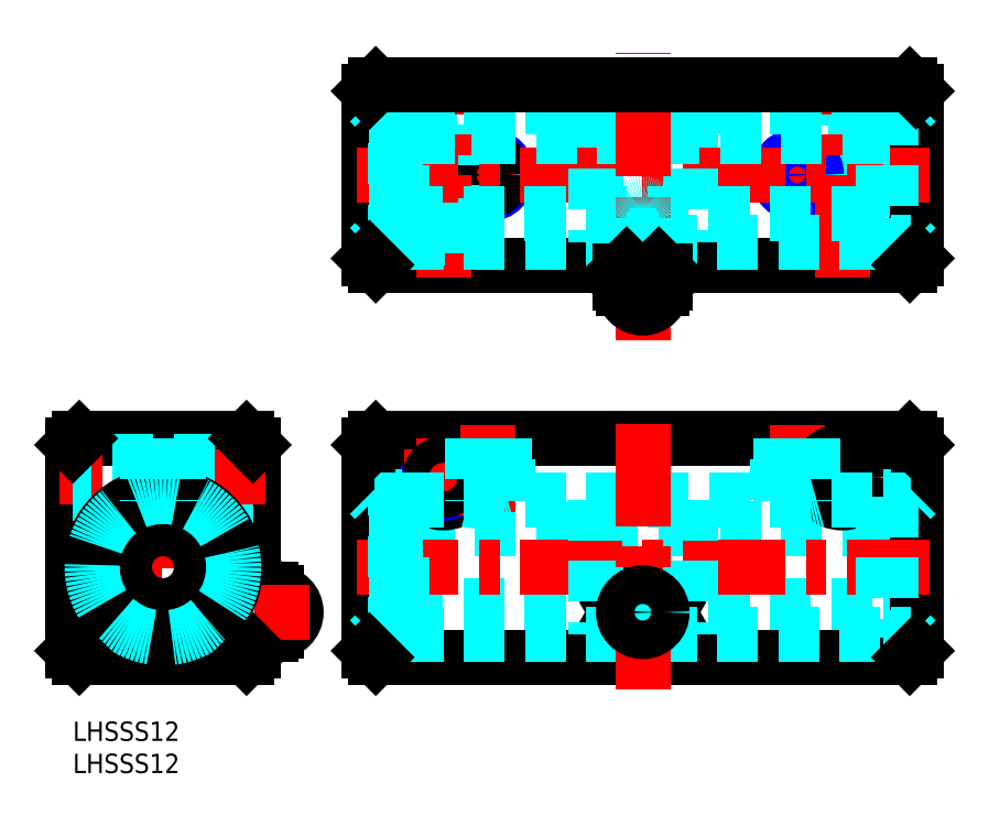
<metadata>
{"format":"dxf","ext":"dxf","renderer":"ezdxf+matplotlib","layout":"modelspace","background":"white","min_lineweight":24,"dpi":150}
</metadata>
<code>
0
SECTION
2
ENTITIES
0
INSERT
8
MSM_CONTINUOUS
2
*U9
10
0
20
0
30
0
0
INSERT
8
MSM_CONTINUOUS
2
*U10
10
0
20
0
30
0
0
LINE
8
MSM_CENTER
10
14
20
46
30
0
11
14
21
8
31
0
0
LINE
8
MSM_CENTER
10
-2
20
24
30
0
11
30
21
24
31
0
0
LINE
8
MSM_DASHED
10
51.19
20
18
30
0
11
126
21
18
31
0
0
LINE
8
MSM_DASHED
10
126
20
30
30
0
11
51.19
21
30
31
0
0
LINE
8
MSM_CONTINUOUS
10
47.08
20
10
30
0
11
130.1
21
10
31
0
0
LINE
8
MSM_CONTINUOUS
10
46.08
20
11
30
0
11
46.08
21
43
31
0
0
CIRCLE
8
MSM_CONTINUOUS
10
57.58
20
38
30
0
40
4
0
CIRCLE
8
MSM_NARROW
10
57.58
20
38
30
0
40
2.5
0
LINE
8
MSM_CONTINUOUS
10
84.54
20
17
30
0
11
86.56
21
13.5
31
0
0
LINE
8
MSM_CONTINUOUS
10
90.61
20
13.5
30
0
11
92.63
21
17
31
0
0
LINE
8
MSM_CONTINUOUS
10
86.56
20
13.5
30
0
11
90.61
21
13.5
31
0
0
LINE
8
MSM_CONTINUOUS
10
90.61
20
20.5
30
0
11
86.56
21
20.5
31
0
0
LINE
8
MSM_CONTINUOUS
10
86.56
20
20.5
30
0
11
84.54
21
17
31
0
0
LINE
8
MSM_CONTINUOUS
10
92.63
20
17
30
0
11
90.61
21
20.5
31
0
0
LINE
8
MSM_CONTINUOUS
10
131.1
20
43
30
0
11
131.1
21
11
31
0
0
LINE
8
MSM_CONTINUOUS
10
47.08
20
44
30
0
11
130.1
21
44
31
0
0
CIRCLE
8
MSM_CONTINUOUS
10
14
20
24
30
0
40
6
0
LINE
8
MSM_CONTINUOUS
10
28
20
11
30
0
11
28
21
43
31
0
0
CIRCLE
8
MSM_CONTINUOUS
10
14
20
24
30
0
40
10.5
0
LINE
8
MSM_CONTINUOUS
10
-7.1e-15
20
43
30
0
11
-7.1e-15
21
11
31
0
0
LINE
8
MSM_CONTINUOUS
10
1
20
10
30
0
11
27
21
10
31
0
0
ARC
8
MSM_CONTINUOUS
10
31.7
20
17
30
0
40
3
50
270
51
90
0
ARC
8
MSM_CONTINUOUS
10
32.1
20
15.25
30
0
40
3.099
50
145.6
51
214.4
0
ARC
8
MSM_CONTINUOUS
10
27.7
20
15.25
30
0
40
3.1
50
325.6
51
34.37
0
LINE
8
MSM_CONTINUOUS
10
31.3
20
14
30
0
11
31.3
21
20
31
0
0
LINE
8
MSM_CONTINUOUS
10
31.7
20
14
30
0
11
31.3
21
14
31
0
0
LINE
8
MSM_CONTINUOUS
10
29
20
13.5
30
0
11
28
21
14.5
31
0
0
LINE
8
MSM_CONTINUOUS
10
31.3
20
14
30
0
11
30.8
21
13.5
31
0
0
LINE
8
MSM_CONTINUOUS
10
29
20
13.5
30
0
11
30.8
21
13.5
31
0
0
LINE
8
MSM_CONTINUOUS
10
31.3
20
20
30
0
11
31.7
21
20
31
0
0
LINE
8
MSM_CONTINUOUS
10
28
20
19.5
30
0
11
29
21
20.5
31
0
0
LINE
8
MSM_CONTINUOUS
10
30.8
20
20.5
30
0
11
31.3
21
20
31
0
0
LINE
8
MSM_CONTINUOUS
10
30.8
20
20.5
30
0
11
29
21
20.5
31
0
0
ARC
8
MSM_CONTINUOUS
10
27.7
20
18.75
30
0
40
3.1
50
325.6
51
34.37
0
LINE
8
MSM_CONTINUOUS
10
30.26
20
17
30
0
11
29.54
21
17
31
0
0
ARC
8
MSM_CONTINUOUS
10
32.1
20
18.75
30
0
40
3.1
50
145.6
51
214.4
0
LINE
8
MSM_DASHED
10
22
20
42
30
0
11
28
21
42
31
0
0
LINE
8
MSM_DASHED
10
28
20
34
30
0
11
22
21
34
31
0
0
LINE
8
MSM_DASHED
10
22
20
34
30
0
11
22
21
42
31
0
0
LINE
8
MSM_CONTINUOUS
10
27
20
44
30
0
11
1
21
44
31
0
0
LINE
8
MSM_CENTER
10
112.6
20
32.5
30
0
11
112.6
21
46
31
0
0
LINE
8
MSM_CENTER
10
64.58
20
32.5
30
0
11
64.58
21
46
31
0
0
LINE
8
MSM_DASHED
10
67.58
20
34.5
30
0
11
67.58
21
44
31
0
0
LINE
8
MSM_DASHED
10
61.58
20
34.5
30
0
11
61.58
21
44
31
0
0
LINE
8
MSM_DASHED
10
115.6
20
34.5
30
0
11
115.6
21
44
31
0
0
LINE
8
MSM_DASHED
10
109.6
20
34.5
30
0
11
109.6
21
44
31
0
0
LINE
8
MSM_CENTER
10
30
20
38
30
0
11
-2
21
38
31
0
0
LINE
8
MSM_CENTER
10
57.58
20
44
30
0
11
57.58
21
32
31
0
0
LINE
8
MSM_CENTER
10
51.58
20
38
30
0
11
63.58
21
38
31
0
0
CIRCLE
8
MSM_CONTINUOUS
10
57.58
20
38
30
0
40
2.067
0
LINE
8
MSM_CENTER
10
119.6
20
44
30
0
11
119.6
21
32
31
0
0
CIRCLE
8
MSM_CONTINUOUS
10
119.6
20
38
30
0
40
2.067
0
CIRCLE
8
MSM_NARROW
10
119.6
20
38
30
0
40
2.5
0
LINE
8
MSM_CENTER
10
113.6
20
38
30
0
11
125.6
21
38
31
0
0
CIRCLE
8
MSM_CONTINUOUS
10
119.6
20
38
30
0
40
4
0
LINE
8
MSM_CENTER
10
36.7
20
17
30
0
11
21.5
21
17
31
0
0
LINE
8
MSM_DASHED
10
28
20
19.5
30
0
11
23.49
21
19.5
31
0
0
LINE
8
MSM_DASHED
10
28
20
14.5
30
0
11
18.47
21
14.5
31
0
0
LINE
8
MSM_DASHED
10
28
20
19.07
30
0
11
23.27
21
19.07
31
0
0
LINE
8
MSM_DASHED
10
28
20
14.93
30
0
11
19.3
21
14.93
31
0
0
LINE
8
MSM_DASHED
10
23.5
20
14.93
30
0
11
23.5
21
19.07
31
0
0
LINE
8
MSM_DASHED
10
23.5
20
14.93
30
0
11
23.93
21
14.5
31
0
0
LINE
8
MSM_DASHED
10
23.93
20
14.5
30
0
11
23.93
21
19.5
31
0
0
LINE
8
MSM_CENTER
10
44.08
20
24
30
0
11
133.1
21
24
31
0
0
LINE
8
MSM_CENTER
10
82.54
20
17
30
0
11
94.63
21
17
31
0
0
LINE
8
MSM_DASHED
10
23.5
20
19.07
30
0
11
23.93
21
19.5
31
0
0
LINE
8
MSM_CONTINUOUS
10
16.43
20
15.63
30
0
11
16.45
21
15.57
31
0
0
LINE
8
MSM_DASHED
10
50.23
20
14.13
30
0
11
51.23
21
14.13
31
0
0
LINE
8
MSM_DASHED
10
50.23
20
18.26
30
0
11
51.23
21
18.26
31
0
0
LINE
8
MSM_DASHED
10
50.23
20
32.5
30
0
11
51.23
21
32.5
31
0
0
LINE
8
MSM_DASHED
10
51.23
20
35
30
-0.5
11
51.23
21
13
31
-0.5
0
LINE
8
MSM_DASHED
10
50.23
20
35
30
-0.5
11
50.23
21
14.13
31
-0.5
0
ARC
8
MSM_CONTINUOUS
10
18.37
20
16.13
30
0
40
2
50
196.2
51
253.6
0
ARC
8
MSM_CONTINUOUS
10
18.4
20
16.21
30
0
40
2.05
50
64.48
51
196.2
0
ARC
8
MSM_CONTINUOUS
10
20.17
20
19.91
30
0
40
2.05
50
244.5
51
330.6
0
ARC
8
MSM_CONTINUOUS
10
14
20
23.38
30
0
40
9.125
50
330.6
51
209.4
0
ARC
8
MSM_CONTINUOUS
10
7.834
20
19.91
30
0
40
2.05
50
209.4
51
295.5
0
ARC
8
MSM_CONTINUOUS
10
9.6
20
16.21
30
0
40
2.05
50
343.8
51
115.5
0
LINE
8
MSM_CONTINUOUS
10
11.55
20
15.57
30
0
11
11.57
21
15.63
31
0
0
ARC
8
MSM_CONTINUOUS
10
9.63
20
16.13
30
0
40
2
50
286.4
51
343.8
0
CIRCLE
8
MSM_CONTINUOUS
10
18.4
20
16.21
30
0
40
1
0
CIRCLE
8
MSM_CONTINUOUS
10
9.6
20
16.21
30
0
40
1
0
LINE
8
MSM_DASHED
10
22
20
35.5
30
0
11
-6.6e-15
21
35.5
31
0
0
LINE
8
MSM_DASHED
10
22
20
35.93
30
0
11
-6.6e-15
21
35.93
31
0
0
LINE
8
MSM_DASHED
10
22
20
40.07
30
0
11
-6.6e-15
21
40.07
31
0
0
LINE
8
MSM_DASHED
10
22
20
40.5
30
0
11
-6.6e-15
21
40.5
31
0
0
LINE
8
MSM_DASHED
10
11
20
44
30
0
11
11
21
34.06
31
0
0
LINE
8
MSM_DASHED
10
17
20
44
30
0
11
17
21
34.06
31
0
0
LINE
8
MSM_DASHED
10
126.9
20
14.13
30
0.5
11
125.9
21
14.13
31
0.5
0
LINE
8
MSM_DASHED
10
126.9
20
18.26
30
0.5
11
125.9
21
18.26
31
0.5
0
LINE
8
MSM_DASHED
10
126.9
20
32.5
30
0.5
11
125.9
21
32.5
31
0.5
0
LINE
8
MSM_DASHED
10
125.9
20
35
30
0
11
125.9
21
13
31
0
0
LINE
8
MSM_DASHED
10
126.9
20
35
30
0
11
126.9
21
14.13
31
0
0
LINE
8
MSM_DASHED
10
127.1
20
35
30
0
11
127.1
21
13
31
0
0
LINE
8
MSM_DASHED
10
125.9
20
13
30
-0.5
11
127.1
21
13
31
-0.5
0
LINE
8
MSM_DASHED
10
50.08
20
13
30
0
11
50.08
21
35
31
0
0
LINE
8
MSM_DASHED
10
125.9
20
35
30
-0.5
11
127.1
21
35
31
-0.5
0
LINE
8
MSM_DASHED
10
50.08
20
13
30
-0.5
11
51.23
21
13
31
-0.5
0
LINE
8
MSM_DASHED
10
50.08
20
35
30
-0.5
11
51.23
21
35
31
-0.5
0
LINE
8
MSM_DASHED
10
95.93
20
34.5
30
0
11
95.93
21
13.5
31
0
0
LINE
8
MSM_DASHED
10
81.23
20
34.5
30
-0.5
11
81.23
21
13.5
31
-0.5
0
LINE
8
MSM_DASHED
10
46.08
20
35.3
30
0
11
46.88
21
34.5
31
0
0
LINE
8
MSM_DASHED
10
46.88
20
13.5
30
0
11
46.08
21
12.7
31
0
0
LINE
8
MSM_DASHED
10
130.3
20
13.5
30
0
11
131.1
21
12.7
31
0
0
LINE
8
MSM_DASHED
10
46.88
20
34.5
30
0
11
50.08
21
34.5
31
0
0
LINE
8
MSM_DASHED
10
46.88
20
13.5
30
0
11
50.08
21
13.5
31
0
0
LINE
8
MSM_DASHED
10
131.1
20
35.3
30
0
11
130.3
21
34.5
31
0
0
LINE
8
MSM_DASHED
10
127.1
20
13.5
30
0
11
130.3
21
13.5
31
0
0
LINE
8
MSM_DASHED
10
127.1
20
34.5
30
0
11
130.3
21
34.5
31
0
0
ARC
8
MSM_DASHED
10
64.58
20
44.56
30
0
40
10.5
50
253.4
51
286.6
0
ARC
8
MSM_DASHED
10
112.6
20
44.56
30
0
40
10.5
50
253.4
51
286.6
0
LINE
8
MSM_DASHED
10
51.23
20
34.5
30
0
11
125.9
21
34.5
31
0
0
LINE
8
MSM_DASHED
10
51.23
20
13.5
30
0
11
86.56
21
13.5
31
0
0
LINE
8
MSM_DASHED
10
62.13
20
44
30
0
11
62.13
21
34.35
31
0
0
LINE
8
MSM_DASHED
10
115
20
44
30
0
11
115
21
34.35
31
0
0
LINE
8
MSM_DASHED
10
67.04
20
44
30
0
11
67.04
21
34.35
31
0
0
LINE
8
MSM_DASHED
10
110.1
20
44
30
0
11
110.1
21
34.35
31
0
0
CIRCLE
8
MSM_CONTINUOUS
10
14
20
24
30
0
40
11.3
0
LINE
8
MSM_DASHED
10
11.54
20
44
30
0
11
11.54
21
34.21
31
0
0
LINE
8
MSM_DASHED
10
16.46
20
44
30
0
11
16.46
21
34.21
31
0
0
LINE
8
MSM_DASHED
10
90.61
20
13.5
30
0
11
125.9
21
13.5
31
0
0
LINE
8
MSM_CENTER
10
88.58
20
5
30
0
11
88.58
21
49
31
0
0
CIRCLE
8
MSM_DASHED
10
88.58
20
17
30
0
40
2.5
0
LINE
8
MSM_CONTINUOUS
10
47.08
20
70.99
30
0
11
130.1
21
70.99
31
0
0
CIRCLE
8
MSM_NARROW
10
64.58
20
84.99
30
0
40
3
0
LINE
8
MSM_CONTINUOUS
10
46.08
20
71.99
30
0
11
46.08
21
98
31
0
0
LINE
8
MSM_DASHED
10
117.5
20
98.99
30
0
11
117.5
21
76.99
31
0
0
LINE
8
MSM_DASHED
10
121.7
20
76.99
30
0
11
121.7
21
98.99
31
0
0
LINE
8
MSM_DASHED
10
117.1
20
98.99
30
0
11
117.1
21
76.99
31
0
0
LINE
8
MSM_DASHED
10
122.1
20
76.99
30
0
11
122.1
21
98.99
31
0
0
LINE
8
MSM_CONTINUOUS
10
131.1
20
98
30
0
11
131.1
21
71.99
31
0
0
LINE
8
MSM_DASHED
10
115.6
20
76.99
30
0
11
115.6
21
70.99
31
0
0
LINE
8
MSM_DASHED
10
123.6
20
70.99
30
0
11
123.6
21
76.99
31
0
0
LINE
8
MSM_DASHED
10
123.6
20
76.99
30
0
11
115.6
21
76.99
31
0
0
LINE
8
MSM_CENTER
10
64.58
20
89.99
30
0
11
64.58
21
79.99
31
0
0
CIRCLE
8
MSM_CONTINUOUS
10
64.58
20
84.99
30
0
40
2.458
0
LINE
8
MSM_CENTER
10
112.6
20
89.99
30
0
11
112.6
21
79.99
31
0
0
CIRCLE
8
MSM_CONTINUOUS
10
112.6
20
84.99
30
0
40
2.458
0
CIRCLE
8
MSM_NARROW
10
112.6
20
84.99
30
0
40
3
0
LINE
8
MSM_CENTER
10
119.6
20
68.99
30
0
11
119.6
21
101
31
0
0
LINE
8
MSM_DASHED
10
59.65
20
76.99
30
0
11
59.65
21
98.99
31
0
0
LINE
8
MSM_DASHED
10
60.08
20
76.99
30
0
11
60.08
21
98.99
31
0
0
LINE
8
MSM_DASHED
10
55.52
20
98.99
30
0
11
55.52
21
76.99
31
0
0
LINE
8
MSM_DASHED
10
55.08
20
98.99
30
0
11
55.08
21
76.99
31
0
0
LINE
8
MSM_DASHED
10
61.58
20
70.99
30
0
11
61.58
21
76.99
31
0
0
LINE
8
MSM_CENTER
10
57.58
20
68.99
30
0
11
57.58
21
101
31
0
0
LINE
8
MSM_DASHED
10
61.58
20
76.99
30
0
11
53.58
21
76.99
31
0
0
LINE
8
MSM_DASHED
10
53.58
20
76.99
30
0
11
53.58
21
70.99
31
0
0
LINE
8
MSM_CENTER
10
44.08
20
84.99
30
0
11
133.1
21
84.99
31
0
0
LINE
8
MSM_DASHED
10
51.19
20
78.99
30
0
11
126
21
78.99
31
0
0
LINE
8
MSM_DASHED
10
126
20
90.99
30
0
11
51.19
21
90.99
31
0
0
LINE
8
MSM_DASHED
10
51.23
20
95.99
30
-0.5
11
51.23
21
73.99
31
-0.5
0
LINE
8
MSM_DASHED
10
50.23
20
95.99
30
-0.25
11
50.23
21
73.99
31
-0.25
0
LINE
8
MSM_DASHED
10
125.9
20
95.99
30
0
11
125.9
21
73.99
31
0
0
LINE
8
MSM_DASHED
10
126.9
20
95.99
30
-0.75
11
126.9
21
73.99
31
-0.75
0
LINE
8
MSM_DASHED
10
127.1
20
95.99
30
0
11
127.1
21
73.99
31
0
0
LINE
8
MSM_DASHED
10
125.9
20
73.99
30
-0.5
11
127.1
21
73.99
31
-0.5
0
LINE
8
MSM_DASHED
10
50.08
20
73.99
30
0
11
50.08
21
95.99
31
0
0
LINE
8
MSM_DASHED
10
125.9
20
95.99
30
-0.5
11
127.1
21
95.99
31
-0.5
0
LINE
8
MSM_DASHED
10
50.08
20
73.99
30
-0.5
11
51.23
21
73.99
31
-0.5
0
LINE
8
MSM_DASHED
10
50.08
20
95.99
30
-0.5
11
51.23
21
95.99
31
-0.5
0
LINE
8
MSM_DASHED
10
95.93
20
95.49
30
0
11
95.93
21
74.49
31
0
0
LINE
8
MSM_DASHED
10
81.23
20
95.49
30
-0.5
11
81.23
21
74.49
31
-0.5
0
LINE
8
MSM_DASHED
10
46.08
20
96.29
30
0
11
46.88
21
95.49
31
0
0
LINE
8
MSM_DASHED
10
46.88
20
74.49
30
0
11
46.08
21
73.69
31
0
0
LINE
8
MSM_DASHED
10
130.3
20
74.49
30
0
11
131.1
21
73.69
31
0
0
LINE
8
MSM_DASHED
10
46.88
20
95.49
30
0
11
50.08
21
95.49
31
0
0
LINE
8
MSM_DASHED
10
46.88
20
74.49
30
0
11
50.08
21
74.49
31
0
0
LINE
8
MSM_DASHED
10
131.1
20
96.29
30
0
11
130.3
21
95.49
31
0
0
LINE
8
MSM_DASHED
10
127.1
20
74.49
30
0
11
130.3
21
74.49
31
0
0
LINE
8
MSM_DASHED
10
127.1
20
95.49
30
0
11
130.3
21
95.49
31
0
0
LINE
8
MSM_DASHED
10
51.23
20
95.49
30
0
11
125.9
21
95.49
31
0
0
LINE
8
MSM_DASHED
10
90.61
20
74.49
30
0
11
125.9
21
74.49
31
0
0
LINE
8
MSM_DASHED
10
51.23
20
74.49
30
0
11
86.56
21
74.49
31
0
0
LINE
8
MSM_CENTER
10
88.58
20
59.29
30
0
11
88.58
21
104
31
0
0
LINE
8
MSM_DASHED
10
51.23
20
87.34
30
0
11
50.23
21
87.34
31
0
0
LINE
8
MSM_DASHED
10
51.23
20
82.64
30
0
11
50.23
21
82.64
31
0
0
LINE
8
MSM_DASHED
10
126.9
20
87.34
30
0
11
125.9
21
87.34
31
0
0
LINE
8
MSM_DASHED
10
126.9
20
82.64
30
0
11
125.9
21
82.64
31
0
0
LINE
8
MSM_CONTINUOUS
10
47.08
20
99
30
0
11
130.1
21
99
31
0
0
ARC
8
MSM_DASHED
10
88.58
20
79.22
30
0
40
1.297
50
55.98
51
124
0
ARC
8
MSM_DASHED
10
88.15
20
77.26
30
0
40
2.064
50
155.9
51
204.1
0
ARC
8
MSM_DASHED
10
90.48
20
76.71
30
0
40
4.439
50
126.2
51
161.7
0
ARC
8
MSM_DASHED
10
88.58
20
78.89
30
0
40
3.388
50
226.8
51
313.2
0
ARC
8
MSM_DASHED
10
86.69
20
76.71
30
0
40
4.439
50
18.34
51
53.83
0
ARC
8
MSM_DASHED
10
89.02
20
77.26
30
0
40
2.067
50
335.9
51
24.09
0
LINE
8
MSM_DASHED
10
91.08
20
70.99
30
0
11
91.08
21
77.26
31
0
0
LINE
8
MSM_DASHED
10
86.08
20
70.99
30
0
11
86.08
21
77.3
31
0
0
LINE
8
MSM_DASHED
10
90.65
20
70.99
30
0
11
90.65
21
76.2
31
0
0
LINE
8
MSM_DASHED
10
86.52
20
70.99
30
0
11
86.52
21
76.21
31
0
0
LINE
8
MSM_DASHED
10
86.52
20
75.49
30
0
11
90.65
21
75.49
31
0
0
LINE
8
MSM_DASHED
10
86.52
20
75.49
30
0
11
86.08
21
75.06
31
0
0
LINE
8
MSM_DASHED
10
86.08
20
75.06
30
0
11
91.08
21
75.06
31
0
0
LINE
8
MSM_DASHED
10
90.65
20
75.49
30
0
11
91.08
21
75.06
31
0
0
ARC
8
MSM_CONTINUOUS
10
88.58
20
67.29
30
0
40
3
50
180
51
0
0
ARC
8
MSM_CONTINUOUS
10
86.83
20
66.89
30
0
40
3.099
50
55.62
51
124.4
0
ARC
8
MSM_CONTINUOUS
10
86.83
20
71.29
30
0
40
3.1
50
235.6
51
304.4
0
LINE
8
MSM_CONTINUOUS
10
85.58
20
67.69
30
0
11
91.58
21
67.69
31
0
0
LINE
8
MSM_CONTINUOUS
10
85.58
20
67.29
30
0
11
85.58
21
67.69
31
0
0
LINE
8
MSM_CONTINUOUS
10
85.08
20
69.99
30
0
11
86.08
21
70.99
31
0
0
LINE
8
MSM_CONTINUOUS
10
85.58
20
67.69
30
0
11
85.08
21
68.19
31
0
0
LINE
8
MSM_CONTINUOUS
10
85.08
20
68.19
30
0
11
85.08
21
69.99
31
0
0
LINE
8
MSM_CONTINUOUS
10
91.58
20
67.69
30
0
11
91.58
21
67.29
31
0
0
LINE
8
MSM_CONTINUOUS
10
91.08
20
70.99
30
0
11
92.08
21
69.99
31
0
0
LINE
8
MSM_CONTINUOUS
10
92.08
20
68.19
30
0
11
91.58
21
67.69
31
0
0
LINE
8
MSM_CONTINUOUS
10
92.08
20
69.99
30
0
11
92.08
21
68.19
31
0
0
ARC
8
MSM_CONTINUOUS
10
90.33
20
71.29
30
0
40
3.1
50
235.6
51
304.4
0
LINE
8
MSM_CONTINUOUS
10
88.58
20
68.73
30
0
11
88.58
21
69.45
31
0
0
ARC
8
MSM_CONTINUOUS
10
90.33
20
66.89
30
0
40
3.1
50
55.63
51
124.4
0
CIRCLE
8
MSM_DASHED
10
14
20
24
30
0
40
11
0
ARC
8
MSM_DASHED
10
18.37
20
16.13
30
0
40
2
50
253.6
51
299
0
ARC
8
MSM_DASHED
10
9.63
20
16.13
30
0
40
2
50
241
51
286.4
0
LINE
8
MSM_CONTINUOUS
10
1
20
10
30
0
11
-6.7e-15
21
11
31
0
0
LINE
8
MSM_CONTINUOUS
10
27
20
10
30
0
11
28
21
11
31
0
0
LINE
8
MSM_CONTINUOUS
10
27
20
44
30
0
11
28
21
43
31
0
0
LINE
8
MSM_CONTINUOUS
10
1
20
44
30
0
11
-7.1e-15
21
43
31
0
0
LINE
8
MSM_CONTINUOUS
10
47.08
20
44
30
0
11
46.08
21
43
31
0
0
LINE
8
MSM_CONTINUOUS
10
130.1
20
44
30
0
11
131.1
21
43
31
0
0
LINE
8
MSM_CONTINUOUS
10
130.1
20
10
30
0
11
131.1
21
11
31
0
0
LINE
8
MSM_CONTINUOUS
10
47.08
20
10
30
0
11
46.08
21
11
31
0
0
LINE
8
MSM_CONTINUOUS
10
130.1
20
70.99
30
0
11
131.1
21
71.99
31
0
0
LINE
8
MSM_CONTINUOUS
10
46.08
20
71.99
30
0
11
47.08
21
70.99
31
0
0
LINE
8
MSM_CONTINUOUS
10
47.08
20
99
30
0
11
46.08
21
98
31
0
0
LINE
8
MSM_CONTINUOUS
10
130.1
20
99
30
0
11
131.1
21
98
31
0
0
CIRCLE
8
MSM_CONTINUOUS
10
88.58
20
17
30
0
40
3
0
ENDSEC
0
EOF

</code>
